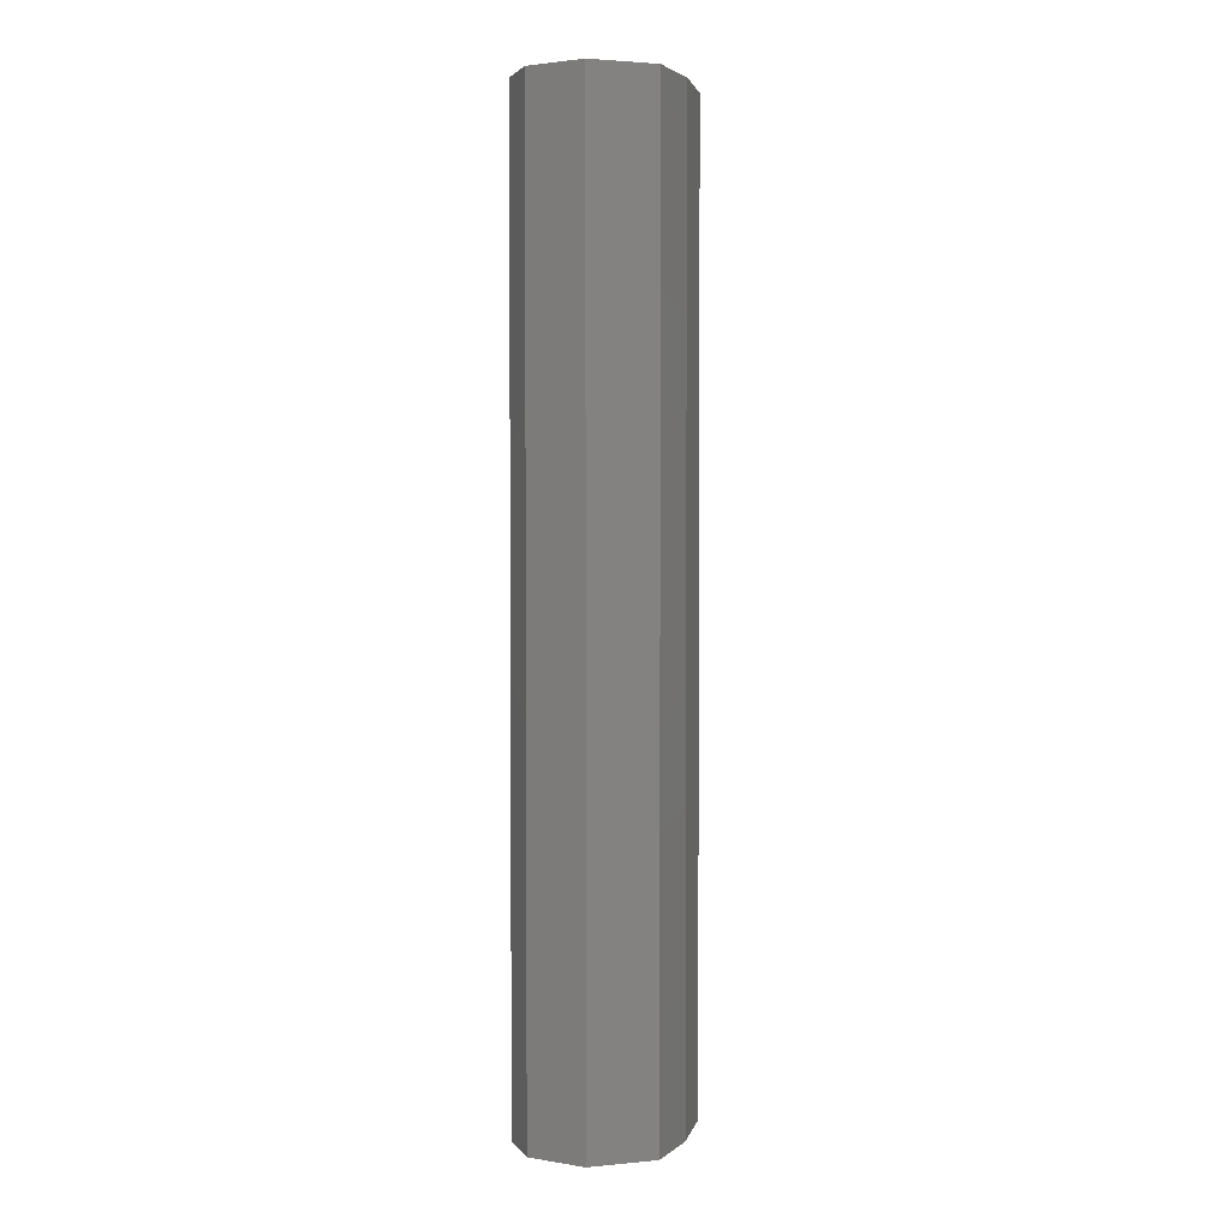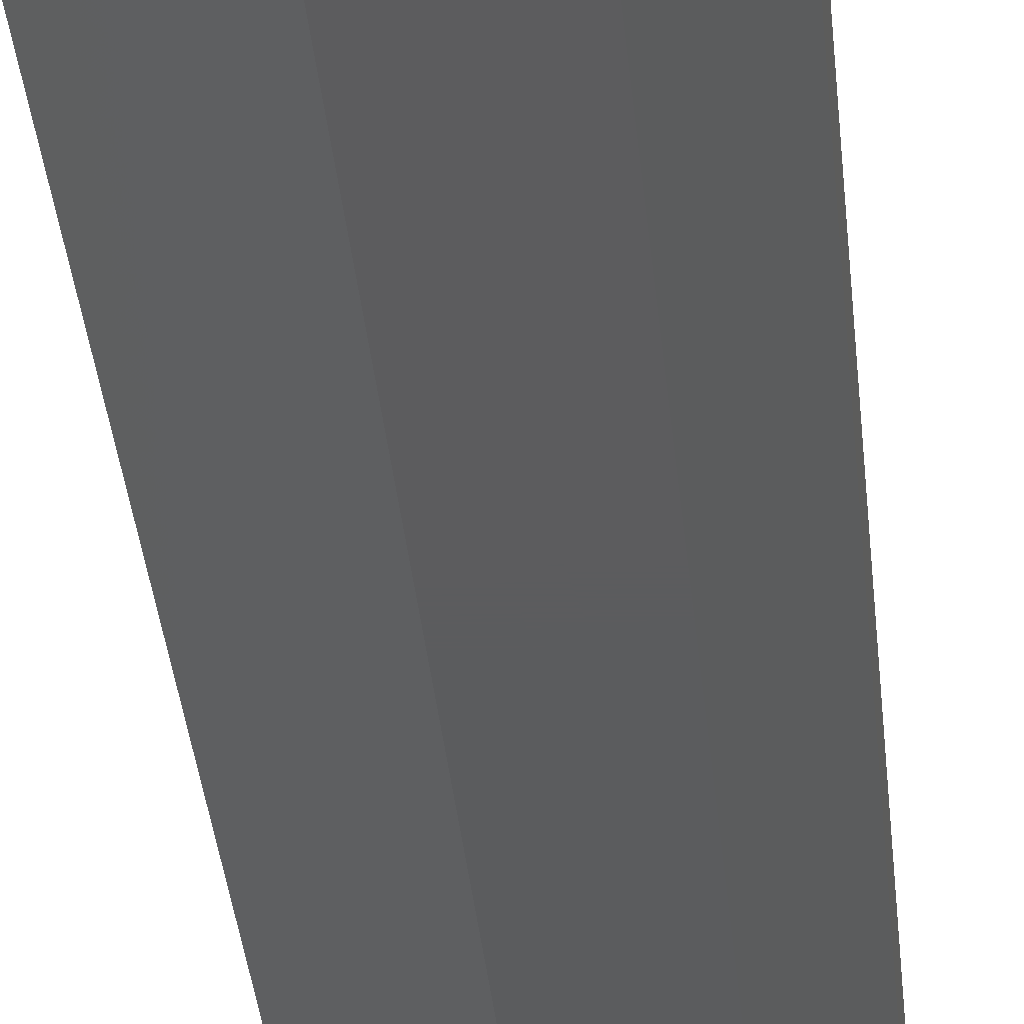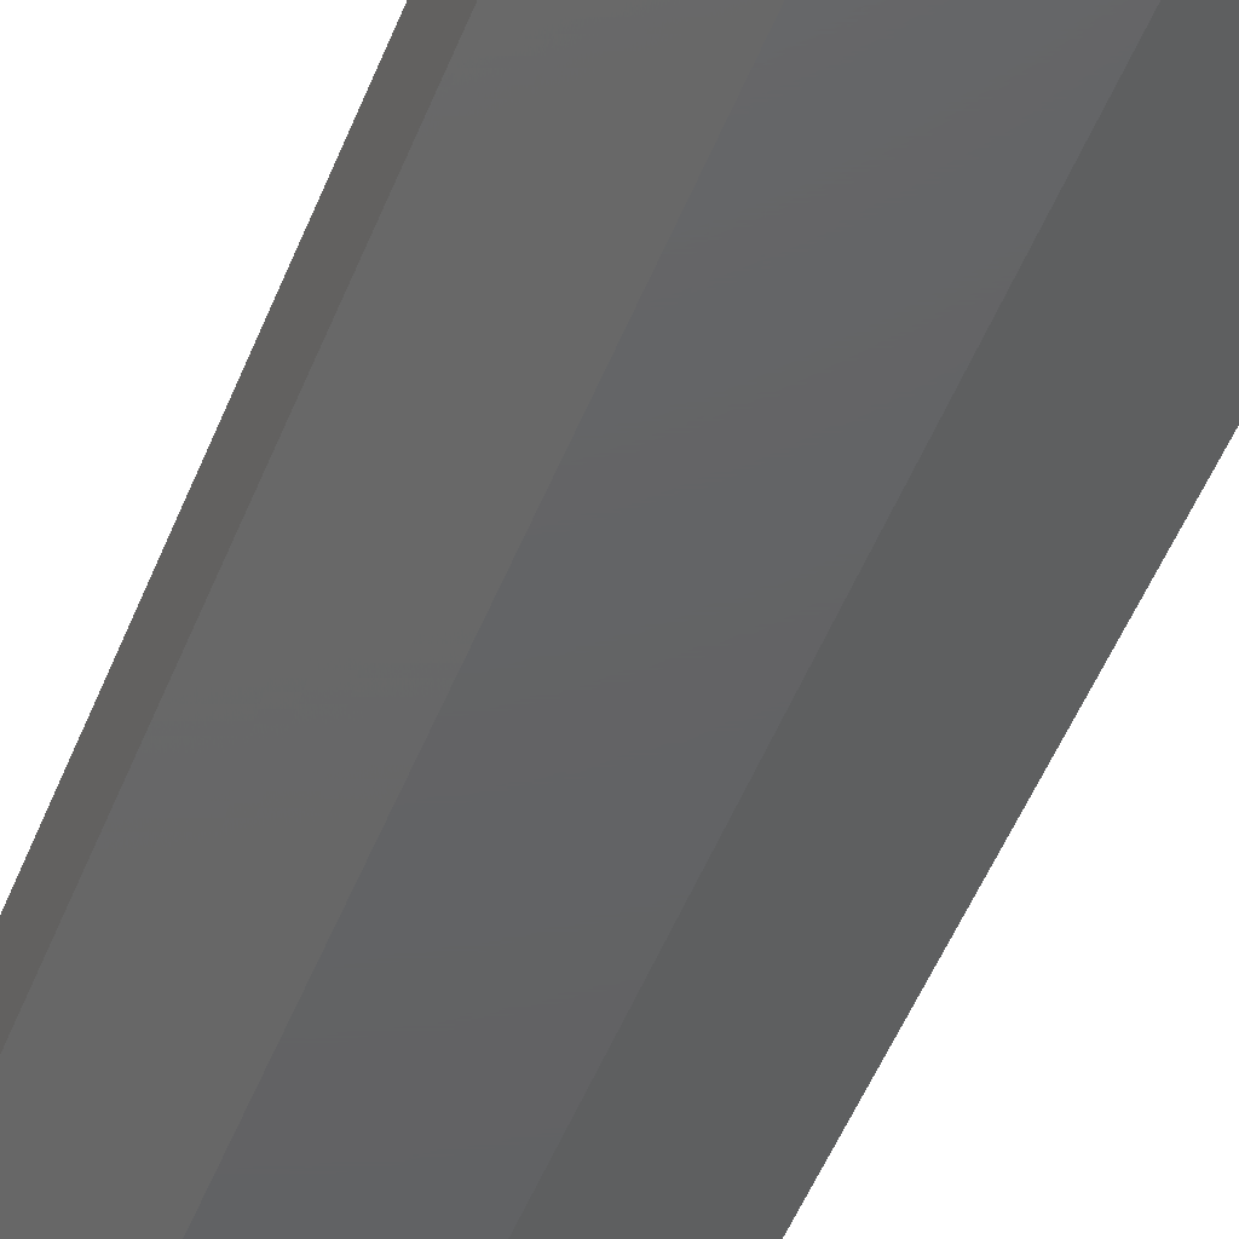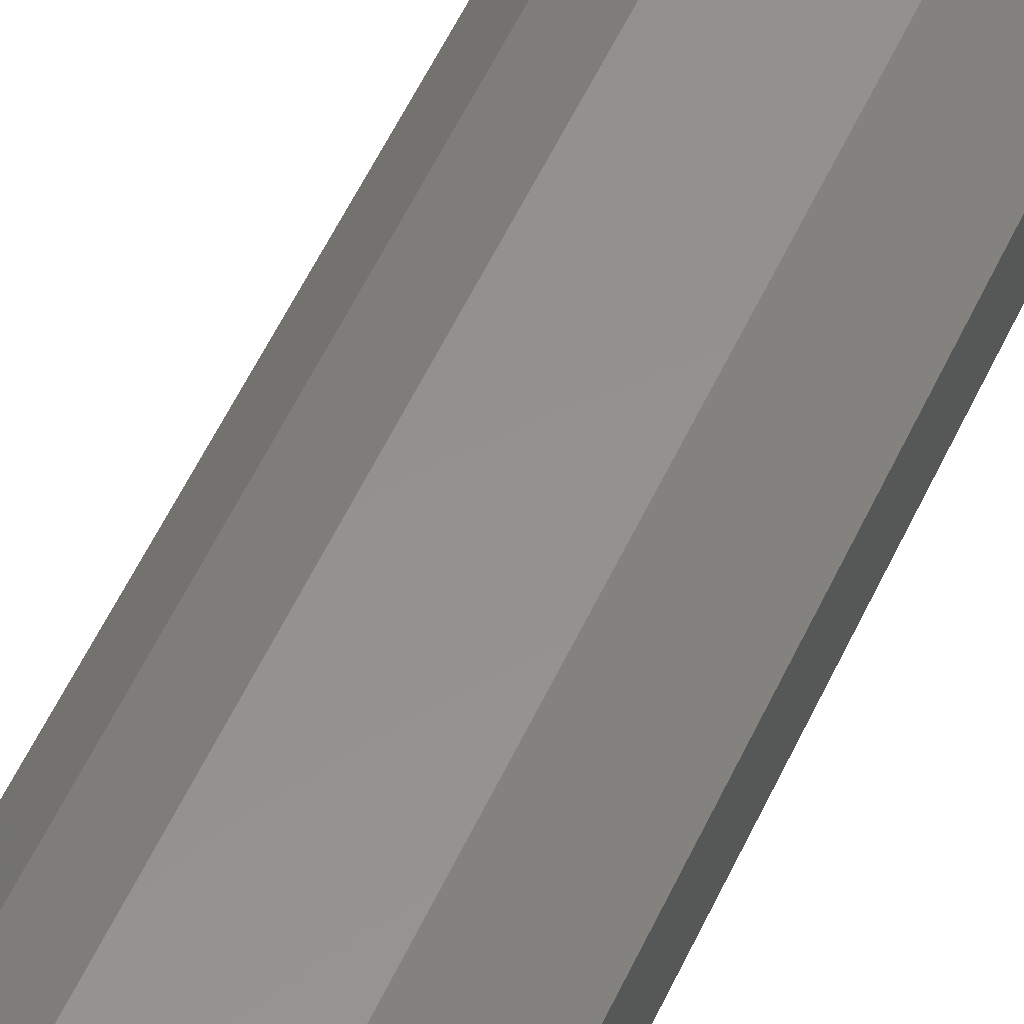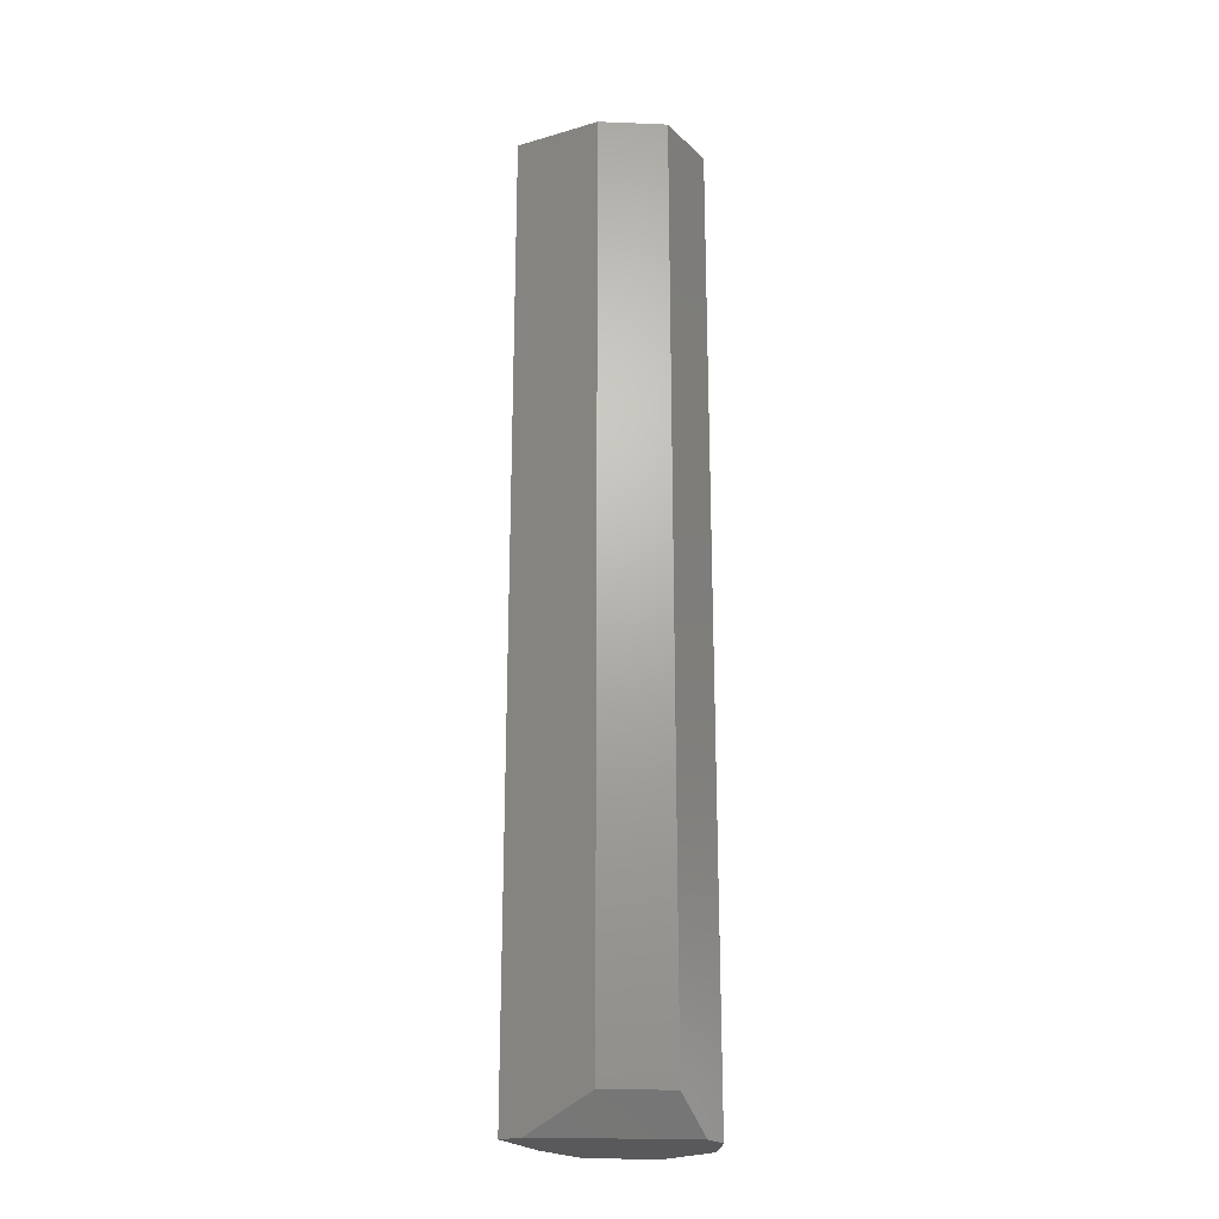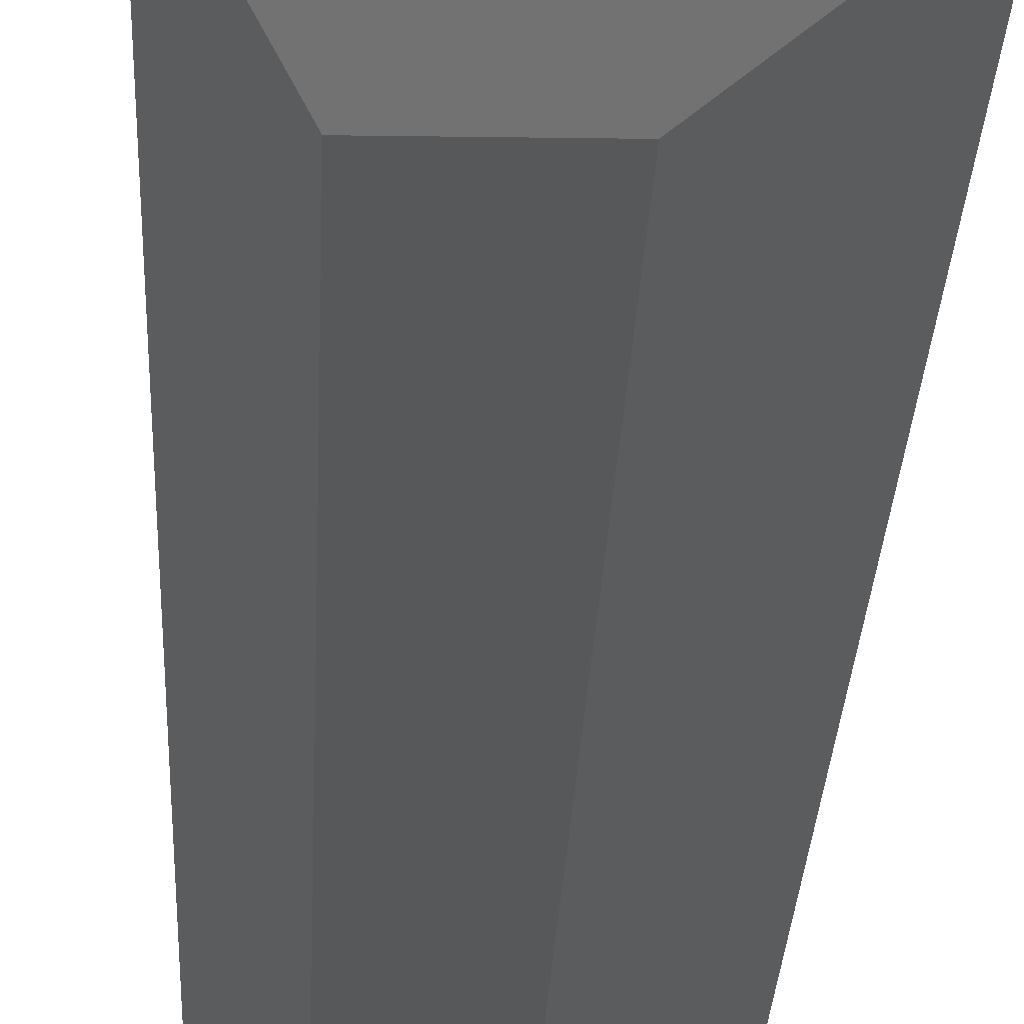
<metadata>
{"format":"stl","ext":"stl","renderer":"f3d","projection":"perspective","resolution":1024,"background":"white","views":[{"elev":2.6,"azim":-18.4,"up":"+Y"},{"elev":-29.3,"azim":-175.5,"up":"+Z"},{"elev":-44.6,"azim":-19.4,"up":"+Z"},{"elev":55.7,"azim":-155.4,"up":"+Z"},{"elev":-22.5,"azim":176.1,"up":"+Y"},{"elev":-19.2,"azim":-1.7,"up":"+Z"}]}
</metadata>
<code>
# stl→obj: 18 verts, 32 faces
v -0.5156 -0.4453 0.6986
v -0.5319 -0.4453 0.7266
v -0.6016 -0.4453 0.7266
v -0.6016 -0.4453 0.7031
v -0.5943 -0.4453 0.6934
v -0.5244 -0.4453 0.6934
v -0.5826 -0.4453 0.7475
v -0.5509 -0.4453 0.7475
v -0.5509 2.812e-18 0.6778
v -0.5156 9.039e-18 0.6986
v -0.5509 -0.4297 0.6778
v -0.5826 -7.03e-19 0.6778
v -0.5826 -0.4297 0.6778
v -0.6016 0 0.7031
v -0.5319 1.034e-17 0.7266
v -0.5826 7.03e-18 0.7475
v -0.5509 1.055e-17 0.7475
v -0.6016 2.611e-18 0.7266
f 1 2 3
f 1 3 4
f 1 4 5
f 1 5 6
f 3 2 7
f 7 2 8
f 9 10 11
f 11 10 1
f 11 1 6
f 12 9 13
f 13 9 11
f 14 12 4
f 4 12 13
f 4 13 5
f 5 13 6
f 6 13 11
f 15 16 17
f 16 15 18
f 18 15 10
f 18 10 14
f 14 10 9
f 14 9 12
f 18 14 3
f 3 14 4
f 16 18 7
f 7 18 3
f 17 16 8
f 8 16 7
f 15 17 2
f 2 17 8
f 10 15 1
f 1 15 2

</code>
